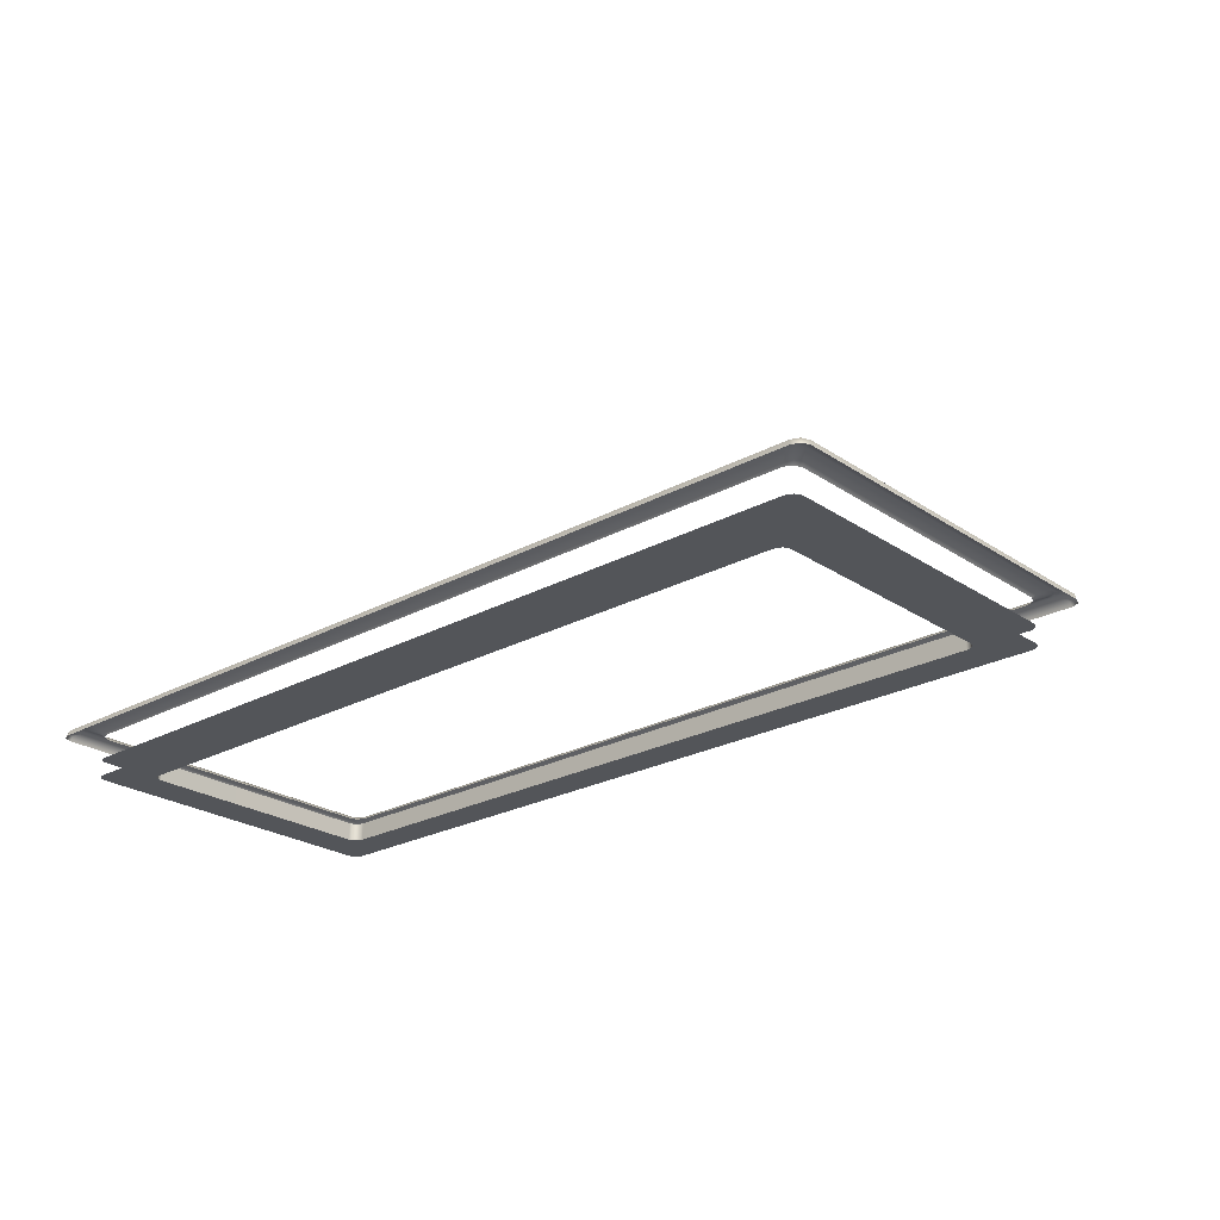
<metadata>
{"format":"obj","ext":"obj","renderer":"f3d","projection":"perspective","resolution":1024,"background":"white","views":[{"elev":-24.2,"azim":42.0,"up":"+Y"}]}
</metadata>
<code>
o DoormeshMicrowaveDoorC9_1_GeomSubset_1
v -0.00038 -0.004131 -0.1982
v -0.000371 -0.004131 -0.1982
v -0.00038 -0.004121 -0.1982
v -0.000371 -0.004121 -0.1982
v -0.00038 -0.004131 -0.1982
v -0.000371 -0.004131 -0.1982
v -0.00038 -0.004121 -0.1982
v -0.000371 -0.004121 -0.1982
v -0.00038 -0.004131 -0.1982
v -0.000371 -0.004131 -0.1982
v -0.00038 -0.004121 -0.1982
v -0.000371 -0.004121 -0.1982
v -0.00038 -0.004131 -0.1982
v -0.000371 -0.004131 -0.1982
v -0.00038 -0.004121 -0.1982
v -0.000371 -0.004121 -0.1982
v -0.00038 -0.004131 -0.1982
v -0.000371 -0.004131 -0.1982
v -0.00038 -0.004121 -0.1982
v -0.000371 -0.004121 -0.1982
v -0.00038 -0.004131 -0.1982
v -0.000371 -0.004131 -0.1982
v -0.00038 -0.004121 -0.1982
v -0.000371 -0.004121 -0.1982
v -0.00038 -0.004131 -0.1982
v -0.000371 -0.004131 -0.1982
v -0.00038 -0.004121 -0.1982
v -0.000371 -0.004121 -0.1982
v -0.2645 -0.1146 -0.1272
v -0.2641 -0.1117 -0.1272
v -0.2649 -0.1089 -0.1272
v -0.2666 -0.1066 -0.1272
v -0.2692 -0.1051 -0.1272
v -0.272 -0.1047 -0.1272
v -0.2748 -0.1055 -0.1272
v -0.2645 -0.1146 -0.1254
v -0.2641 -0.1117 -0.1254
v -0.2649 -0.1089 -0.1254
v -0.2666 -0.1066 -0.1254
v -0.2692 -0.1051 -0.1254
v -0.272 -0.1047 -0.1254
v -0.2748 -0.1055 -0.1254
v -0.2697 -0.1132 -0.1272
v -0.2695 -0.1123 -0.1272
v -0.2698 -0.1114 -0.1272
v -0.2703 -0.1107 -0.1272
v -0.2711 -0.1102 -0.1272
v -0.272 -0.1101 -0.1272
v -0.2729 -0.1103 -0.1272
v -0.2697 -0.1132 -0.1254
v -0.2695 -0.1123 -0.1254
v -0.2698 -0.1114 -0.1254
v -0.2703 -0.1107 -0.1254
v -0.2711 -0.1102 -0.1254
v -0.272 -0.1101 -0.1254
v -0.2729 -0.1103 -0.1254
v -0.2645 -0.1146 0.09474
v -0.2641 -0.1117 0.09474
v -0.2649 -0.1089 0.09474
v -0.2666 -0.1066 0.09474
v -0.2692 -0.1051 0.09474
v -0.272 -0.1047 0.09474
v -0.2748 -0.1055 0.09474
v -0.2645 -0.1146 0.09665
v -0.2641 -0.1117 0.09665
v -0.2649 -0.1089 0.09665
v -0.2666 -0.1066 0.09665
v -0.2692 -0.1051 0.09665
v -0.272 -0.1047 0.09665
v -0.2748 -0.1055 0.09665
v -0.2697 -0.1132 0.09474
v -0.2695 -0.1123 0.09474
v -0.2698 -0.1114 0.09474
v -0.2703 -0.1107 0.09474
v -0.2711 -0.1102 0.09474
v -0.272 -0.1101 0.09474
v -0.2729 -0.1103 0.09474
v -0.2697 -0.1132 0.09665
v -0.2695 -0.1123 0.09665
v -0.2698 -0.1114 0.09665
v -0.2703 -0.1107 0.09665
v -0.2711 -0.1102 0.09665
v -0.272 -0.1101 0.09665
v -0.2729 -0.1103 0.09665
v 0.1636 -0.09993 0.1045
v 0.168 -0.09993 0.1045
v 0.165 -0.09174 0.09991
v 0.1666 -0.09174 0.09991
v 0.165 -0.09047 0.09485
v 0.1666 -0.09047 0.09485
v 0.1636 -0.1082 0.1036
v 0.168 -0.1082 0.1036
v 0.168 -0.106 0.1085
v 0.1636 -0.106 0.1085
v 0.165 -0.09071 0.08797
v 0.1666 -0.09071 0.08797
v 0.168 -0.09951 0.08576
v 0.1636 -0.09951 0.08576
v 0.1674 -0.09366 0.1017
v 0.168 -0.09683 0.1031
v 0.1636 -0.09683 0.1031
v 0.1642 -0.09366 0.1017
v 0.1636 -0.09704 0.09525
v 0.1641 -0.09305 0.09486
v 0.1636 -0.09691 0.08492
v 0.1641 -0.09298 0.08582
v 0.168 -0.09691 0.08492
v 0.1675 -0.09298 0.08582
v 0.168 -0.09701 0.09526
v 0.1675 -0.09308 0.09487
v 0.1636 -0.1005 0.09505
v 0.1636 -0.1012 0.09915
v 0.168 -0.1005 0.09505
v 0.168 -0.1012 0.09915
v 0.1636 -0.1157 0.1107
v 0.168 -0.1157 0.1107
v 0.168 -0.1122 0.1143
v 0.1636 -0.1122 0.1143
v 0.1636 -0.09993 -0.1266
v 0.168 -0.09993 -0.1266
v 0.165 -0.09174 -0.1312
v 0.1666 -0.09174 -0.1312
v 0.165 -0.09047 -0.1362
v 0.1666 -0.09047 -0.1362
v 0.1636 -0.1082 -0.1275
v 0.168 -0.1082 -0.1275
v 0.168 -0.106 -0.1226
v 0.1636 -0.106 -0.1226
v 0.165 -0.09071 -0.1431
v 0.1666 -0.09071 -0.1431
v 0.168 -0.09951 -0.1453
v 0.1636 -0.09951 -0.1453
v 0.1674 -0.09366 -0.1294
v 0.168 -0.09683 -0.128
v 0.1636 -0.09683 -0.128
v 0.1642 -0.09366 -0.1294
v 0.1636 -0.09704 -0.1358
v 0.1641 -0.09305 -0.1362
v 0.1636 -0.09691 -0.1462
v 0.1641 -0.09298 -0.1453
v 0.168 -0.09691 -0.1462
v 0.1675 -0.09298 -0.1453
v 0.168 -0.09701 -0.1358
v 0.1675 -0.09308 -0.1362
v 0.1636 -0.1005 -0.1361
v 0.1636 -0.1012 -0.132
v 0.168 -0.1005 -0.1361
v 0.168 -0.1012 -0.132
v 0.1636 -0.1157 -0.1204
v 0.168 -0.1157 -0.1204
v 0.168 -0.1122 -0.1168
v 0.1636 -0.1122 -0.1168
v 0.1694 -0.1139 -0.09313
v 0.1694 -0.1139 0.06318
v 0.1417 -0.1139 0.1247
v 0.1417 -0.1139 -0.1585
v 0.1677 -0.1123 -0.09313
v 0.1677 -0.1123 0.06318
v 0.1417 -0.1123 0.1231
v 0.1417 -0.1123 -0.1569
v -0.2811 -0.1139 -0.09313
v -0.2811 -0.1139 0.06318
v -0.2536 -0.1139 0.1247
v -0.2536 -0.1139 -0.1585
v -0.2795 -0.1123 -0.09313
v -0.2795 -0.1123 0.06318
v -0.2536 -0.1123 0.1231
v -0.2536 -0.1123 -0.1569
v 0.1365 -0.125 -0.09313
v 0.1417 -0.125 -0.08792
v 0.1417 -0.125 0.05797
v 0.1365 -0.125 0.06318
v -0.2536 -0.125 -0.08792
v -0.2484 -0.125 -0.09313
v -0.2484 -0.125 0.06318
v -0.2536 -0.125 0.05797
v 0.118 -0.125 -0.07592
v 0.1229 -0.125 -0.0715
v 0.1229 -0.125 0.04155
v 0.118 -0.125 0.04597
v -0.2348 -0.125 -0.0715
v -0.23 -0.125 -0.07592
v -0.23 -0.125 0.04597
v -0.2348 -0.125 0.04155
v 0.1413 -0.125 -0.08991
v 0.1225 -0.125 -0.07319
v 0.1401 -0.125 -0.0916
v 0.1215 -0.125 -0.07462
v 0.1384 -0.125 -0.09273
v 0.1199 -0.125 -0.07558
v -0.2532 -0.125 0.05996
v -0.2345 -0.125 0.04324
v -0.2521 -0.125 0.06165
v -0.2334 -0.125 0.04468
v -0.2504 -0.125 0.06278
v -0.2318 -0.125 0.04563
v 0.1225 -0.125 0.04324
v 0.1413 -0.125 0.05996
v 0.1215 -0.125 0.04468
v 0.1401 -0.125 0.06165
v 0.1199 -0.125 0.04563
v 0.1384 -0.125 0.06278
v -0.2504 -0.125 -0.09273
v -0.2318 -0.125 -0.07558
v -0.2521 -0.125 -0.0916
v -0.2334 -0.125 -0.07462
v -0.2532 -0.125 -0.08991
v -0.2345 -0.125 -0.07319
v 0.118 -0.1266 -0.07592
v 0.1229 -0.1266 -0.0715
v 0.1229 -0.1266 0.04155
v 0.118 -0.1266 0.04597
v -0.2348 -0.1266 -0.0715
v -0.23 -0.1266 -0.07592
v -0.23 -0.1266 0.04597
v -0.2348 -0.1266 0.04155
v 0.1225 -0.1266 -0.07319
v 0.1215 -0.1266 -0.07462
v 0.1199 -0.1266 -0.07558
v -0.2345 -0.1266 0.04324
v -0.2334 -0.1266 0.04468
v -0.2318 -0.1266 0.04563
v 0.1225 -0.1266 0.04324
v 0.1215 -0.1266 0.04468
v 0.1199 -0.1266 0.04563
v -0.2318 -0.1266 -0.07558
v -0.2334 -0.1266 -0.07462
v -0.2345 -0.1266 -0.07319
v 0.1694 -0.1175 -0.09313
v 0.1694 -0.1175 0.06318
v 0.1417 -0.1347 0.1247
v 0.1417 -0.1347 -0.1585
v -0.2811 -0.1347 -0.09313
v -0.2811 -0.1347 0.06318
v -0.2536 -0.1347 0.1247
v -0.2536 -0.1175 -0.1585
v 0.1694 -0.1383 -0.09313
v 0.1694 -0.1383 0.06318
v 0.1417 -0.1554 0.1247
v 0.1417 -0.1554 -0.1585
v 0.1677 -0.1399 -0.09313
v 0.1677 -0.1399 0.06318
v 0.1417 -0.1571 0.1231
v 0.1417 -0.1571 -0.1569
v -0.2811 -0.1383 -0.09313
v -0.2811 -0.1383 0.06318
v -0.2536 -0.1554 0.1247
v -0.2536 -0.1554 -0.1585
v -0.2795 -0.1399 -0.09313
v -0.2795 -0.1399 0.06318
v -0.2536 -0.1571 0.1231
v -0.2536 -0.1571 -0.1569
v 0.1365 -0.1333 -0.09313
v 0.1417 -0.1333 -0.08792
v 0.1417 -0.1333 0.05797
v 0.1365 -0.1333 0.06318
v -0.2536 -0.1333 -0.08792
v -0.2484 -0.1333 -0.09313
v -0.2484 -0.1333 0.06318
v -0.2536 -0.1333 0.05797
v 0.118 -0.1333 -0.07592
v 0.1229 -0.1333 -0.0715
v 0.1229 -0.1333 0.04155
v 0.118 -0.1333 0.04597
v -0.2348 -0.1333 -0.0715
v -0.23 -0.1333 -0.07592
v -0.23 -0.1333 0.04597
v -0.2348 -0.1333 0.04155
v 0.1413 -0.1333 -0.08991
v 0.1225 -0.1333 -0.07319
v 0.1401 -0.1333 -0.0916
v 0.1215 -0.1333 -0.07462
v 0.1384 -0.1333 -0.09273
v 0.1199 -0.1333 -0.07558
v -0.2532 -0.1333 0.05996
v -0.2345 -0.1333 0.04324
v -0.2521 -0.1333 0.06165
v -0.2334 -0.1333 0.04468
v -0.2504 -0.1333 0.06278
v -0.2318 -0.1333 0.04563
v 0.1225 -0.1333 0.04324
v 0.1413 -0.1333 0.05996
v 0.1215 -0.1333 0.04468
v 0.1401 -0.1333 0.06165
v 0.1199 -0.1333 0.04563
v 0.1384 -0.1333 0.06278
v -0.2504 -0.1333 -0.09273
v -0.2318 -0.1333 -0.07558
v -0.2521 -0.1333 -0.0916
v -0.2334 -0.1333 -0.07462
v -0.2532 -0.1333 -0.08991
v -0.2345 -0.1333 -0.07319
v 0.118 -0.1316 -0.07592
v 0.1229 -0.1316 -0.0715
v 0.1229 -0.1316 0.04155
v 0.118 -0.1316 0.04597
v -0.2348 -0.1316 -0.0715
v -0.23 -0.1316 -0.07592
v -0.23 -0.1316 0.04597
v -0.2348 -0.1316 0.04155
v 0.1225 -0.1316 -0.07319
v 0.1215 -0.1316 -0.07462
v 0.1199 -0.1316 -0.07558
v -0.2345 -0.1316 0.04324
v -0.2334 -0.1316 0.04468
v -0.2318 -0.1316 0.04563
v 0.1225 -0.1316 0.04324
v 0.1215 -0.1316 0.04468
v 0.1199 -0.1316 0.04563
v -0.2318 -0.1316 -0.07558
v -0.2334 -0.1316 -0.07462
v -0.2345 -0.1316 -0.07319
v 0.1417 -0.1225 -0.09052
v 0.1391 -0.1225 -0.09313
v 0.1391 -0.1225 0.06318
v 0.1417 -0.1225 0.06057
v -0.2536 -0.1225 -0.09052
v -0.251 -0.1225 -0.09313
v -0.2536 -0.1225 0.06057
v -0.251 -0.1225 0.06318
v 0.1566 -0.1123 -0.09313
v 0.1566 -0.1123 0.06318
v 0.1417 -0.1123 0.07826
v 0.1417 -0.1123 -0.108
v -0.2684 -0.1123 -0.09313
v -0.2684 -0.1123 0.06318
v -0.2536 -0.1123 0.07826
v -0.2536 -0.1123 -0.108
v 0.1561 -0.1146 -0.09313
v 0.1561 -0.1146 0.06318
v 0.1417 -0.1146 0.07773
v 0.1417 -0.1146 -0.1075
v -0.2679 -0.1146 -0.09313
v -0.2679 -0.1146 0.06318
v -0.2536 -0.1146 0.07773
v -0.2536 -0.1146 -0.1075
v 0.1694 -0.1139 -0.1578
v 0.1686 -0.1139 -0.1585
v 0.1686 -0.1139 0.1247
v 0.1694 -0.1139 0.124
v 0.167 -0.1123 -0.1569
v 0.1677 -0.1123 -0.1562
v 0.1677 -0.1123 0.1224
v 0.167 -0.1123 0.1231
v -0.2811 -0.1139 -0.1578
v -0.2804 -0.1139 -0.1585
v -0.2804 -0.1139 0.1247
v -0.2811 -0.1139 0.124
v -0.2795 -0.1123 -0.1562
v -0.2788 -0.1123 -0.1569
v -0.2788 -0.1123 0.1231
v -0.2795 -0.1123 0.1224
v 0.1694 -0.1347 -0.1578
v 0.1686 -0.1347 -0.1585
v 0.1694 -0.1347 0.124
v 0.1686 -0.1347 0.1247
v -0.2811 -0.1347 -0.1578
v -0.2804 -0.1347 -0.1585
v -0.2811 -0.1347 0.124
v -0.2804 -0.1347 0.1247
v 0.1694 -0.1554 -0.1578
v 0.1686 -0.1554 -0.1585
v 0.1686 -0.1554 0.1247
v 0.1694 -0.1554 0.124
v 0.1677 -0.1571 -0.1562
v 0.167 -0.1571 -0.1569
v 0.167 -0.1571 0.1231
v 0.1677 -0.1571 0.1224
v -0.2811 -0.1554 -0.1578
v -0.2804 -0.1554 -0.1585
v -0.2804 -0.1554 0.1247
v -0.2811 -0.1554 0.124
v -0.2788 -0.1571 -0.1569
v -0.2795 -0.1571 -0.1562
v -0.2795 -0.1571 0.1224
v -0.2788 -0.1571 0.1231
v 0.1559 -0.1123 -0.108
v 0.1566 -0.1123 -0.1073
v 0.1566 -0.1123 0.07755
v 0.1559 -0.1123 0.07826
v -0.2684 -0.1123 -0.1073
v -0.2677 -0.1123 -0.108
v -0.2677 -0.1123 0.07826
v -0.2684 -0.1123 0.07755
v 0.1554 -0.1146 -0.1075
v 0.1561 -0.1146 -0.1068
v 0.1561 -0.1146 0.07702
v 0.1554 -0.1146 0.07773
v -0.2679 -0.1146 -0.1068
v -0.2671 -0.1146 -0.1075
v -0.2671 -0.1146 0.07773
v -0.2679 -0.1146 0.07702
v 0.1365 -0.1139 -0.09313
v 0.1391 -0.119 -0.09313
v 0.1417 -0.119 -0.09052
v 0.1417 -0.1139 -0.08798
v -0.2536 -0.1139 -0.08798
v -0.2536 -0.119 -0.09052
v -0.251 -0.119 -0.09313
v -0.2485 -0.1139 -0.09313
v 0.1417 -0.1139 0.05803
v 0.1417 -0.119 0.06057
v 0.1391 -0.119 0.06318
v 0.1365 -0.1139 0.06318
v -0.2536 -0.1139 0.05803
v -0.2485 -0.1139 0.06318
v -0.251 -0.119 0.06318
v -0.2536 -0.119 0.06057
v 0.1545 -0.1146 -0.09989
v 0.1494 -0.1146 -0.105
v 0.1494 -0.1146 0.07526
v 0.1545 -0.1146 0.07011
v -0.2611 -0.1146 -0.105
v -0.2663 -0.1146 -0.09989
v -0.2663 -0.1146 0.07011
v -0.2611 -0.1146 0.07526
v 0.1402 -0.1139 0.06167
v 0.153 -0.1146 -0.1035
v 0.153 -0.1146 0.07375
v -0.2521 -0.1139 -0.09162
v -0.2648 -0.1146 -0.1035
v -0.2648 -0.1146 0.07375
v 0.1402 -0.1139 -0.09162
v -0.2521 -0.1139 0.06167
v 0.1433 -0.1399 -0.09588
v 0.1444 -0.1399 -0.09473
v 0.1433 -0.1399 -0.09369
v 0.1422 -0.1399 -0.09479
v 0.1422 -0.1399 0.06484
v 0.1433 -0.1399 0.06374
v 0.1444 -0.1399 0.06478
v 0.1433 -0.1399 0.06593
v -0.2552 -0.1399 -0.09588
v -0.2542 -0.1399 -0.09479
v -0.2553 -0.1399 -0.09369
v -0.2564 -0.1399 -0.09473
v -0.2558 -0.1399 0.06536
v -0.2553 -0.1399 0.06374
v -0.2542 -0.1399 0.06484
v 0.1417 -0.1383 -0.09203
v 0.1417 -0.1375 -0.09233
v 0.1409 -0.1375 -0.09313
v 0.1406 -0.1383 -0.09313
v -0.2525 -0.1383 -0.09313
v -0.2528 -0.1375 -0.09313
v -0.2536 -0.1375 -0.09233
v -0.2536 -0.1383 -0.09203
v 0.1406 -0.1383 0.06318
v 0.1409 -0.1375 0.06318
v 0.1417 -0.1375 0.06239
v 0.1417 -0.1383 0.06208
v -0.2536 -0.1383 0.06208
v -0.2536 -0.1375 0.06239
v -0.2528 -0.1375 0.06318
v -0.2525 -0.1383 0.06318
v -0.255 -0.1399 -0.09447
v -0.2533 -0.1383 -0.0928
v 0.1413 -0.1383 -0.0928
v 0.143 -0.1399 -0.09447
v 0.143 -0.1399 0.06452
v 0.1413 -0.1383 0.06286
v -0.2533 -0.1383 0.06286
v -0.255 -0.1399 0.06452
v 0.1669 -0.1447 0.1087
v -0.2619 -0.1447 0.1087
v 0.1669 -0.1493 0.1087
v -0.2619 -0.1493 0.1087
v 0.1669 -0.1275 0.09133
v -0.2619 -0.1275 0.09509
v 0.1669 -0.1322 0.09121
v -0.2619 -0.1322 0.09497
v -0.2699 -0.1123 0.08202
v -0.2737 -0.1123 0.1041
v -0.2746 -0.1123 0.1041
v -0.2708 -0.1123 0.08202
v 0.1612 -0.1123 0.1041
v 0.1576 -0.1123 0.08202
v 0.1585 -0.1123 0.08202
v 0.1621 -0.1123 0.1041
v 0.1677 -0.1123 0.1041
v 0.1677 -0.1123 0.08202
v 0.1694 -0.1139 0.08202
v 0.1694 -0.1139 0.1041
v -0.2795 -0.1123 0.08202
v -0.2795 -0.1123 0.1041
v -0.2811 -0.1139 0.1041
v -0.2811 -0.1139 0.08202
v 0.1677 -0.1399 0.08202
v 0.1677 -0.1571 0.1041
v 0.1694 -0.1554 0.1041
v 0.1694 -0.1383 0.08202
v -0.2795 -0.1571 0.1041
v -0.2795 -0.1399 0.08202
v -0.2811 -0.1383 0.08202
v -0.2811 -0.1554 0.1041
v 0.1694 -0.1347 0.1041
v 0.1694 -0.1175 0.08202
v -0.2811 -0.1347 0.08202
v -0.2811 -0.1347 0.1041
v -0.2536 -0.1123 0.08202
v -0.2536 -0.1123 0.1041
v 0.1417 -0.1123 0.1041
v 0.1417 -0.1123 0.08202
v 0.1426 -0.1399 0.08202
v 0.1422 -0.1571 0.1041
v -0.2543 -0.1571 0.1041
v -0.2548 -0.1399 0.08202
v 0.161 -0.1123 -0.1091
v 0.1651 -0.1123 -0.1365
v 0.1659 -0.1123 -0.1365
v 0.1619 -0.1123 -0.1091
v -0.2774 -0.1123 -0.1365
v -0.2735 -0.1123 -0.1091
v -0.2744 -0.1123 -0.1091
v -0.2783 -0.1123 -0.1365
v 0.1677 -0.1123 -0.1091
v 0.1677 -0.1123 -0.1365
v 0.1694 -0.1139 -0.1365
v 0.1694 -0.1139 -0.1091
v -0.2795 -0.1123 -0.1365
v -0.2795 -0.1123 -0.1091
v -0.2811 -0.1139 -0.1091
v -0.2811 -0.1139 -0.1365
v 0.1677 -0.1571 -0.1365
v 0.1677 -0.1399 -0.1091
v 0.1694 -0.1383 -0.1091
v 0.1694 -0.1554 -0.1365
v -0.2795 -0.1399 -0.1091
v -0.2795 -0.1571 -0.1365
v -0.2811 -0.1554 -0.1365
v -0.2811 -0.1383 -0.1091
v 0.1694 -0.1175 -0.1091
v 0.1694 -0.1347 -0.1365
v -0.2811 -0.1347 -0.1365
v -0.2811 -0.1347 -0.1091
v 0.1417 -0.1123 -0.1091
v 0.1417 -0.1123 -0.1365
v -0.2536 -0.1123 -0.1365
v -0.2536 -0.1123 -0.1091
v 0.142 -0.1571 -0.1365
v 0.1424 -0.1399 -0.1091
v -0.2543 -0.1399 -0.1091
v -0.2539 -0.1571 -0.1365
v 0.1433 -0.1123 -0.08964
v 0.1382 -0.1123 -0.09479
v 0.1382 -0.1123 0.06484
v 0.1433 -0.1123 0.05969
v -0.2501 -0.1123 -0.09479
v -0.2553 -0.1123 -0.08964
v -0.2553 -0.1123 0.05969
v -0.2501 -0.1123 0.06484
v 0.1488 -0.1123 -0.1045
v 0.154 -0.1123 -0.09936
v 0.154 -0.1123 0.06958
v 0.1488 -0.1123 0.07473
v -0.2657 -0.1123 -0.09936
v -0.2606 -0.1123 -0.1045
v -0.2606 -0.1123 0.07473
v -0.2657 -0.1123 0.06958
v 0.1474 -0.1103 -0.09369
v 0.1422 -0.1103 -0.09884
v 0.1422 -0.1103 0.06889
v 0.1474 -0.1103 0.06374
v -0.2542 -0.1103 -0.09884
v -0.2593 -0.1103 -0.09369
v -0.2593 -0.1103 0.06374
v -0.2542 -0.1103 0.06889
v 0.1448 -0.1103 -0.1005
v 0.1499 -0.1103 -0.09531
v 0.1499 -0.1103 0.06553
v 0.1448 -0.1103 0.07068
v -0.2617 -0.1103 -0.09531
v -0.2566 -0.1103 -0.1005
v -0.2566 -0.1103 0.07068
v -0.2617 -0.1103 0.06553
v -0.2578 -0.1103 0.06738
v -0.2602 -0.1103 0.06917
v 0.1484 -0.1103 -0.09895
v 0.1459 -0.1103 -0.09733
v 0.1484 -0.1103 0.06917
v 0.1459 -0.1103 0.06738
v 0.1525 -0.1123 0.07322
v 0.1418 -0.1123 0.06333
v -0.2602 -0.1103 -0.09895
v -0.2642 -0.1123 -0.103
v 0.1525 -0.1123 -0.103
v -0.2578 -0.1103 -0.09733
v -0.2642 -0.1123 0.07322
v -0.2538 -0.1123 -0.09328
v 0.1418 -0.1123 -0.09328
v -0.2538 -0.1123 0.06333
v 0.1402 -0.1139 0.06167
v 0.1365 -0.1139 0.06318
v 0.1417 -0.1139 0.05803
v 0.1545 -0.1146 -0.09989
v 0.153 -0.1146 -0.1035
v 0.1494 -0.1146 -0.105
v 0.153 -0.1146 0.07375
v 0.1545 -0.1146 0.07011
v 0.1494 -0.1146 0.07526
v -0.2521 -0.1139 -0.09162
v -0.2485 -0.1139 -0.09313
v -0.2536 -0.1139 -0.08798
v -0.2648 -0.1146 -0.1035
v -0.2663 -0.1146 -0.09989
v -0.2611 -0.1146 -0.105
v -0.2663 -0.1146 0.07011
v -0.2648 -0.1146 0.07375
v -0.2611 -0.1146 0.07526
v 0.1402 -0.1139 -0.09162
v 0.1417 -0.1139 -0.08798
v 0.1365 -0.1139 -0.09313
v -0.2485 -0.1139 0.06318
v -0.2521 -0.1139 0.06167
v -0.2536 -0.1139 0.05803
v -0.2696 -0.1323 0.06054
v 0.1405 -0.1323 0.06153
v -0.2696 -0.1323 -0.1227
v 0.1405 -0.1323 -0.1237
v -0.2696 -0.132 0.06054
v 0.1405 -0.132 0.06153
v -0.2696 -0.132 -0.1227
v 0.1405 -0.132 -0.1237
f 5 6 8 7
f 178 170 185 186
f 186 185 187 188
f 188 187 189 190
f 190 189 169 177
f 184 176 191 192
f 192 191 193 194
f 194 193 195 196
f 196 195 175 183
f 171 179 197 198
f 198 197 199 200
f 200 199 201 202
f 202 201 180 172
f 182 174 203 204
f 204 203 205 206
f 206 205 207 208
f 208 207 173 181
f 208 181 213 228
f 184 192 220 216
f 192 194 221 220
f 194 196 222 221
f 196 183 215 222
f 180 201 225 212
f 201 199 224 225
f 199 197 223 224
f 197 179 211 223
f 178 186 217 210
f 186 188 218 217
f 188 190 219 218
f 190 177 209 219
f 182 204 226 214
f 204 206 227 226
f 206 208 228 227
f 262 270 269 254
f 270 272 271 269
f 272 274 273 271
f 274 261 253 273
f 268 276 275 260
f 276 278 277 275
f 278 280 279 277
f 280 267 259 279
f 255 282 281 263
f 282 284 283 281
f 284 286 285 283
f 286 256 264 285
f 266 288 287 258
f 288 290 289 287
f 290 292 291 289
f 292 265 257 291
f 292 312 297 265
f 268 300 304 276
f 276 304 305 278
f 278 305 306 280
f 280 306 299 267
f 264 296 309 285
f 285 309 308 283
f 283 308 307 281
f 281 307 295 263
f 262 294 301 270
f 270 301 302 272
f 272 302 303 274
f 274 303 293 261
f 266 298 310 288
f 288 310 311 290
f 290 311 312 292
f 303 219 209 293
f 298 214 226 310
f 310 226 227 311
f 311 227 228 312
f 312 228 213 297
f 300 216 220 304
f 304 220 221 305
f 305 221 222 306
f 306 222 215 299
f 296 212 225 309
f 309 225 224 308
f 308 224 223 307
f 307 223 211 295
f 294 210 217 301
f 301 217 218 302
f 302 218 219 303
f 176 184 181 173
f 213 181 184 216
f 268 260 257 265
f 268 265 297 300
f 300 297 213 216
f 211 210 294 295
f 211 179 178 210
f 263 295 294 262
f 179 171 170 178
f 255 263 262 254
f 296 264 267 299
f 172 180 183 175
f 256 259 267 264
f 212 296 299 215
f 212 215 183 180
f 253 261 266 258
f 209 214 298 293
f 209 177 182 214
f 261 293 298 266
f 169 174 182 177
f 574 567 576 577
f 577 576 566 575
f 560 569 578 579
f 579 578 568 561
f 562 571 580 581
f 581 580 570 563
f 571 555 582 580
f 580 582 554 570
f 593 546 583 592
f 592 583 547 594
f 556 572 584 585
f 585 584 573 557
f 553 595 596 586
f 586 596 597 552
f 599 554 582 598
f 598 582 555 600
f 572 565 587 584
f 584 587 564 573
f 558 574 577 588
f 588 577 575 559
f 602 548 589 601
f 601 589 549 603
f 548 564 587 589
f 589 587 565 549
f 544 560 579 590
f 590 579 561 545
f 546 562 581 583
f 583 581 563 547
f 605 556 585 604
f 604 585 557 606
f 559 607 608 588
f 588 608 609 558
f 569 553 586 578
f 578 586 552 568
f 567 551 591 576
f 576 591 550 566
f 611 544 590 610
f 610 590 545 612
f 551 613 614 591
f 591 614 615 550
f 603 549 550 615
f 556 605 607 559
f 550 549 565 566
f 556 559 575 572
f 566 565 572 575
f 553 569 570 554
f 611 594 547 544
f 595 553 554 599
f 563 560 544 547
f 563 570 569 560
f 546 593 613 551
f 555 571 574 558
f 562 546 551 567
f 571 562 567 574
f 600 555 558 609
f 552 557 573 568
f 561 564 548 545
f 568 573 564 561
f 597 606 557 552
f 545 548 602 612

</code>
